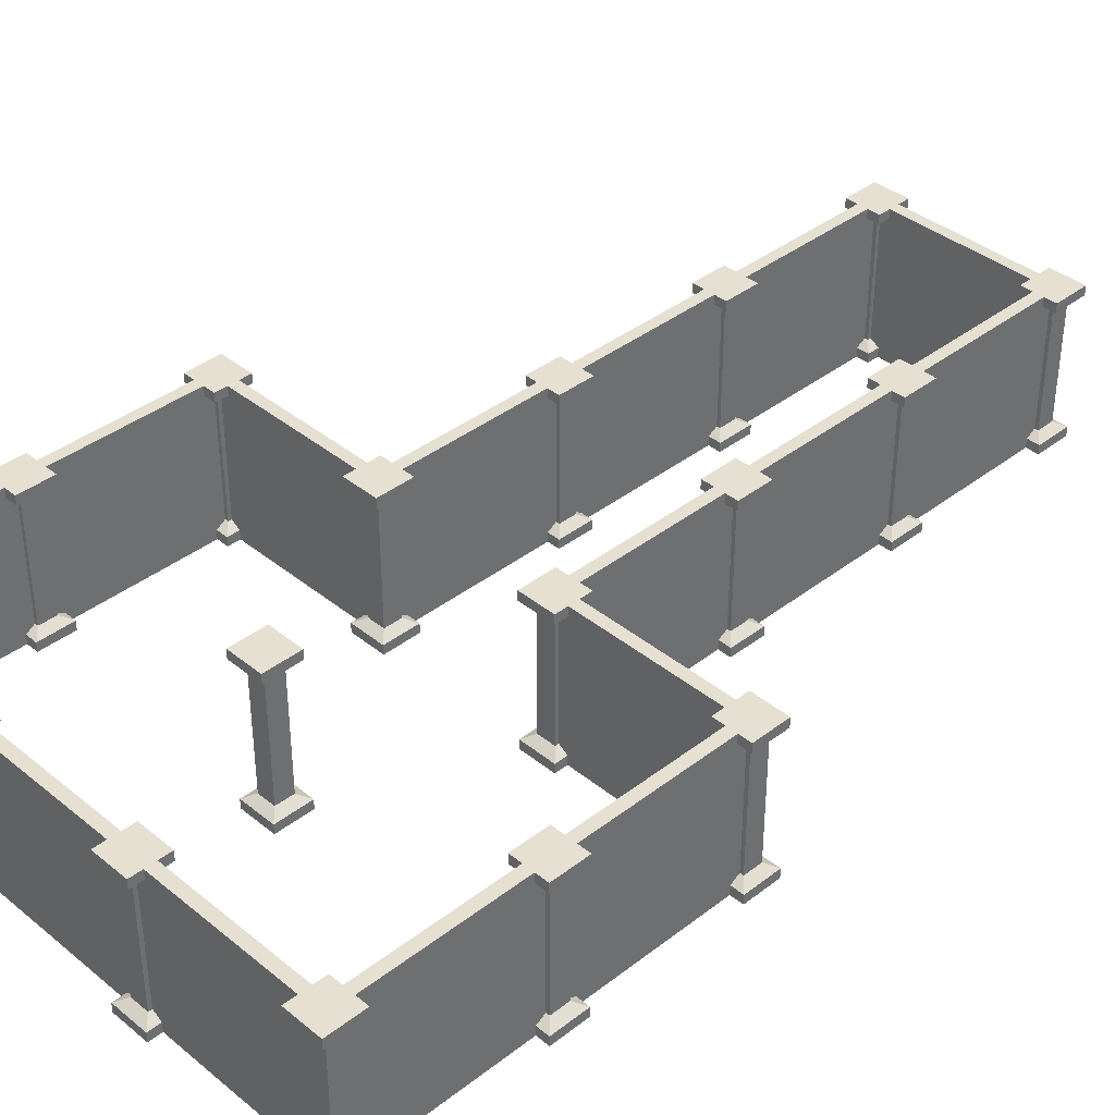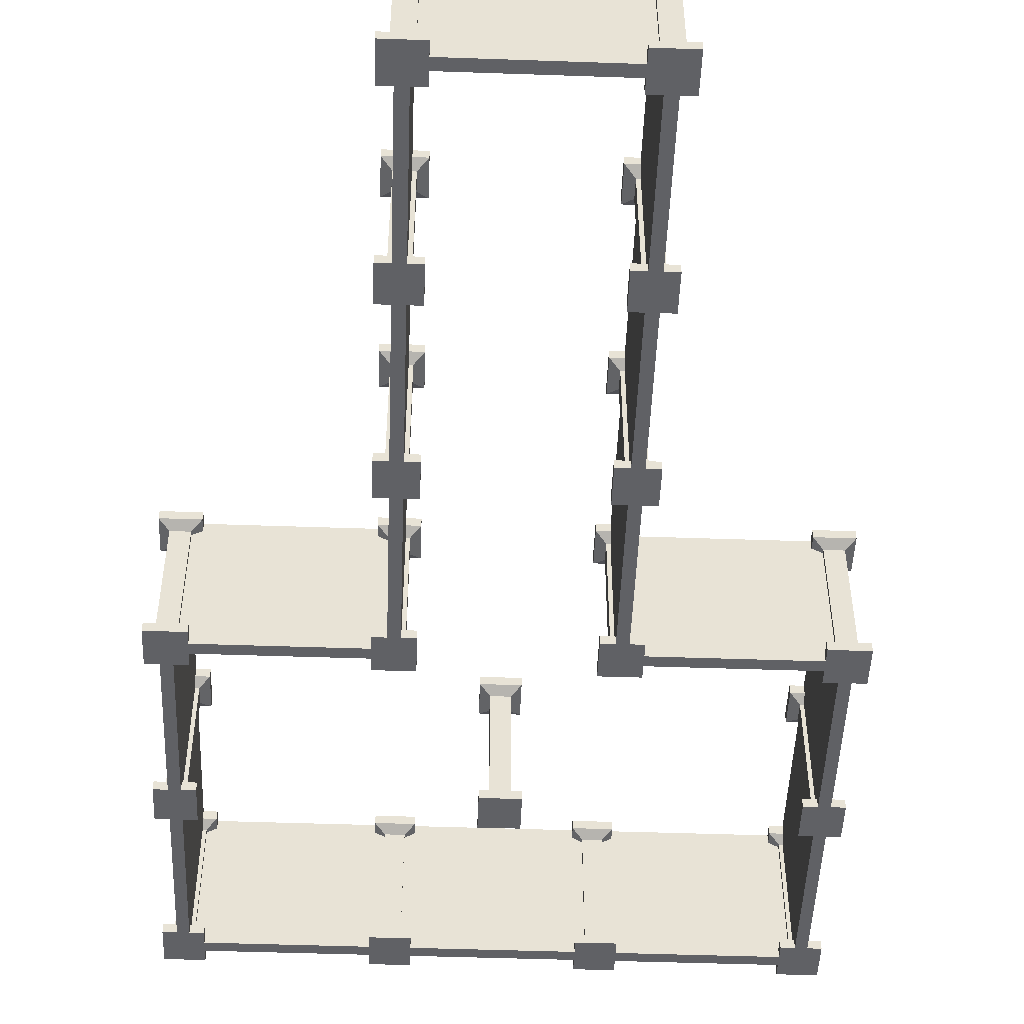
<metadata>
{"format":"obj","ext":"obj","renderer":"f3d","projection":"perspective","resolution":1024,"background":"white","views":[{"elev":38.3,"azim":45.7,"up":"+Y"},{"elev":-49.3,"azim":177.8,"up":"+Y"}]}
</metadata>
<code>
o Pillar_Cube.001
v -1 0 9
v -1 0.5 9
v 1 0 9
v 1 0.5 9
v -1 0 11
v -1 0.5 11
v 1 0 11
v 1 0.5 11
v -0.5 0.8 9.5
v 0.5 0.8 9.5
v 0.5 0.8 10.5
v -0.5 0.8 10.5
v -0.5 7.2 9.5
v -0.5 7.2 10.5
v -1 8 9
v -1 7.5 9
v 1 8 9
v 1 7.5 9
v -1 8 11
v -1 7.5 11
v 1 8 11
v 1 7.5 11
v 0.5 7.2 9.5
v 0.5 7.2 10.5
f 1 2 4 3
f 3 4 8 7
f 7 8 6 5
f 5 6 2 1
f 3 7 5 1
f 8 4 10 11
f 12 11 24 14
f 6 8 11 12
f 4 2 9 10
f 2 6 12 9
f 10 9 13 23
f 9 12 14 13
f 11 10 23 24
f 15 17 18 16
f 17 21 22 18
f 21 19 20 22
f 19 15 16 20
f 17 15 19 21
f 22 24 23 18
f 20 14 24 22
f 18 23 13 16
f 16 13 14 20
o Wall_Cube.003
v -0.3 0 -10
v -0.3 8 -10
v 0.3 0 -10
v 0.3 8 -10
v -0.3 0 0
v -0.3 8 0
v 0.3 0 0
v 0.3 8 0
f 25 26 28 27
f 27 28 32 31
f 31 32 30 29
f 29 30 26 25
f 27 31 29 25
f 32 28 26 30
o Pillar.001_Cube.004
v -1 0 -11
v -1 0.5 -11
v 1 0 -11
v 1 0.5 -11
v -1 0 -9
v -1 0.5 -9
v 1 0 -9
v 1 0.5 -9
v -0.5 0.8 -10.5
v 0.5 0.8 -10.5
v 0.5 0.8 -9.5
v -0.5 0.8 -9.5
v -0.5 7.2 -10.5
v -0.5 7.2 -9.5
v -1 8 -11
v -1 7.5 -11
v 1 8 -11
v 1 7.5 -11
v -1 8 -9
v -1 7.5 -9
v 1 8 -9
v 1 7.5 -9
v 0.5 7.2 -10.5
v 0.5 7.2 -9.5
f 33 34 36 35
f 35 36 40 39
f 39 40 38 37
f 37 38 34 33
f 35 39 37 33
f 40 36 42 43
f 44 43 56 46
f 38 40 43 44
f 36 34 41 42
f 34 38 44 41
f 42 41 45 55
f 41 44 46 45
f 43 42 55 56
f 47 49 50 48
f 49 53 54 50
f 53 51 52 54
f 51 47 48 52
f 49 47 51 53
f 54 56 55 50
f 52 46 56 54
f 50 55 45 48
f 48 45 46 52
o Wall.001_Cube.005
v 10 0 9.7
v 10 8 9.7
v 10 0 10.3
v 10 8 10.3
v 0 0 9.7
v 0 8 9.7
v 0 0 10.3
v 0 8 10.3
f 57 58 60 59
f 59 60 64 63
f 63 64 62 61
f 61 62 58 57
f 59 63 61 57
f 64 60 58 62
o Wall.002_Cube.006
v 20 0 9.7
v 20 8 9.7
v 20 0 10.3
v 20 8 10.3
v 10 0 9.7
v 10 8 9.7
v 10 0 10.3
v 10 8 10.3
f 65 66 68 67
f 67 68 72 71
f 71 72 70 69
f 69 70 66 65
f 67 71 69 65
f 72 68 66 70
o Pillar.002_Cube.007
v 9 0 9
v 9 0.5 9
v 11 0 9
v 11 0.5 9
v 9 0 11
v 9 0.5 11
v 11 0 11
v 11 0.5 11
v 9.5 0.8 9.5
v 10.5 0.8 9.5
v 10.5 0.8 10.5
v 9.5 0.8 10.5
v 9.5 7.2 9.5
v 9.5 7.2 10.5
v 9 8 9
v 9 7.5 9
v 11 8 9
v 11 7.5 9
v 9 8 11
v 9 7.5 11
v 11 8 11
v 11 7.5 11
v 10.5 7.2 9.5
v 10.5 7.2 10.5
f 73 74 76 75
f 75 76 80 79
f 79 80 78 77
f 77 78 74 73
f 75 79 77 73
f 80 76 82 83
f 84 83 96 86
f 78 80 83 84
f 76 74 81 82
f 74 78 84 81
f 82 81 85 95
f 81 84 86 85
f 83 82 95 96
f 87 89 90 88
f 89 93 94 90
f 93 91 92 94
f 91 87 88 92
f 89 87 91 93
f 94 96 95 90
f 92 86 96 94
f 90 95 85 88
f 88 85 86 92
o Wall.003_Cube.008
v 10 0 -10.3
v 10 8 -10.3
v 10 0 -9.7
v 10 8 -9.7
v 0 0 -10.3
v 0 8 -10.3
v 0 0 -9.7
v 0 8 -9.7
f 97 98 100 99
f 99 100 104 103
f 103 104 102 101
f 101 102 98 97
f 99 103 101 97
f 104 100 98 102
o Pillar.003_Cube.009
v 9 0 -11
v 9 0.5 -11
v 11 0 -11
v 11 0.5 -11
v 9 0 -9
v 9 0.5 -9
v 11 0 -9
v 11 0.5 -9
v 9.5 0.8 -10.5
v 10.5 0.8 -10.5
v 10.5 0.8 -9.5
v 9.5 0.8 -9.5
v 9.5 7.2 -10.5
v 9.5 7.2 -9.5
v 9 8 -11
v 9 7.5 -11
v 11 8 -11
v 11 7.5 -11
v 9 8 -9
v 9 7.5 -9
v 11 8 -9
v 11 7.5 -9
v 10.5 7.2 -10.5
v 10.5 7.2 -9.5
f 105 106 108 107
f 107 108 112 111
f 111 112 110 109
f 109 110 106 105
f 107 111 109 105
f 112 108 114 115
f 116 115 128 118
f 110 112 115 116
f 108 106 113 114
f 106 110 116 113
f 114 113 117 127
f 113 116 118 117
f 115 114 127 128
f 119 121 122 120
f 121 125 126 122
f 125 123 124 126
f 123 119 120 124
f 121 119 123 125
f 126 128 127 122
f 124 118 128 126
f 122 127 117 120
f 120 117 118 124
o Wall.004_Cube.010
v 9.7 0 -20
v 9.7 8 -20
v 10.3 0 -20
v 10.3 8 -20
v 9.7 0 -10
v 9.7 8 -10
v 10.3 0 -10
v 10.3 8 -10
f 129 130 132 131
f 131 132 136 135
f 135 136 134 133
f 133 134 130 129
f 131 135 133 129
f 136 132 130 134
o Pillar.004_Cube.011
v 19 0 -11
v 19 0.5 -11
v 21 0 -11
v 21 0.5 -11
v 19 0 -9
v 19 0.5 -9
v 21 0 -9
v 21 0.5 -9
v 19.5 0.8 -10.5
v 20.5 0.8 -10.5
v 20.5 0.8 -9.5
v 19.5 0.8 -9.5
v 19.5 7.2 -10.5
v 19.5 7.2 -9.5
v 19 8 -11
v 19 7.5 -11
v 21 8 -11
v 21 7.5 -11
v 19 8 -9
v 19 7.5 -9
v 21 8 -9
v 21 7.5 -9
v 20.5 7.2 -10.5
v 20.5 7.2 -9.5
f 137 138 140 139
f 139 140 144 143
f 143 144 142 141
f 141 142 138 137
f 139 143 141 137
f 144 140 146 147
f 148 147 160 150
f 142 144 147 148
f 140 138 145 146
f 138 142 148 145
f 146 145 149 159
f 145 148 150 149
f 147 146 159 160
f 151 153 154 152
f 153 157 158 154
f 157 155 156 158
f 155 151 152 156
f 153 151 155 157
f 158 160 159 154
f 156 150 160 158
f 154 159 149 152
f 152 149 150 156
o Wall.005_Cube.012
v 19.7 0 -20
v 19.7 8 -20
v 20.3 0 -20
v 20.3 8 -20
v 19.7 0 -10
v 19.7 8 -10
v 20.3 0 -10
v 20.3 8 -10
f 161 162 164 163
f 163 164 168 167
f 167 168 166 165
f 165 166 162 161
f 163 167 165 161
f 168 164 162 166
o Wall.006_Cube.013
v 9.7 0 -40
v 9.7 8 -40
v 10.3 0 -40
v 10.3 8 -40
v 9.7 0 -30
v 9.7 8 -30
v 10.3 0 -30
v 10.3 8 -30
f 169 170 172 171
f 171 172 176 175
f 175 176 174 173
f 173 174 170 169
f 171 175 173 169
f 176 172 170 174
o Pillar.005_Cube.014
v 9 0 -21
v 9 0.5 -21
v 11 0 -21
v 11 0.5 -21
v 9 0 -19
v 9 0.5 -19
v 11 0 -19
v 11 0.5 -19
v 9.5 0.8 -20.5
v 10.5 0.8 -20.5
v 10.5 0.8 -19.5
v 9.5 0.8 -19.5
v 9.5 7.2 -20.5
v 9.5 7.2 -19.5
v 9 8 -21
v 9 7.5 -21
v 11 8 -21
v 11 7.5 -21
v 9 8 -19
v 9 7.5 -19
v 11 8 -19
v 11 7.5 -19
v 10.5 7.2 -20.5
v 10.5 7.2 -19.5
f 177 178 180 179
f 179 180 184 183
f 183 184 182 181
f 181 182 178 177
f 179 183 181 177
f 184 180 186 187
f 188 187 200 190
f 182 184 187 188
f 180 178 185 186
f 178 182 188 185
f 186 185 189 199
f 185 188 190 189
f 187 186 199 200
f 191 193 194 192
f 193 197 198 194
f 197 195 196 198
f 195 191 192 196
f 193 191 195 197
f 198 200 199 194
f 196 190 200 198
f 194 199 189 192
f 192 189 190 196
o Pillar.006_Cube.015
v 19 0 -21
v 19 0.5 -21
v 21 0 -21
v 21 0.5 -21
v 19 0 -19
v 19 0.5 -19
v 21 0 -19
v 21 0.5 -19
v 19.5 0.8 -20.5
v 20.5 0.8 -20.5
v 20.5 0.8 -19.5
v 19.5 0.8 -19.5
v 19.5 7.2 -20.5
v 19.5 7.2 -19.5
v 19 8 -21
v 19 7.5 -21
v 21 8 -21
v 21 7.5 -21
v 19 8 -19
v 19 7.5 -19
v 21 8 -19
v 21 7.5 -19
v 20.5 7.2 -20.5
v 20.5 7.2 -19.5
f 201 202 204 203
f 203 204 208 207
f 207 208 206 205
f 205 206 202 201
f 203 207 205 201
f 208 204 210 211
f 212 211 224 214
f 206 208 211 212
f 204 202 209 210
f 202 206 212 209
f 210 209 213 223
f 209 212 214 213
f 211 210 223 224
f 215 217 218 216
f 217 221 222 218
f 221 219 220 222
f 219 215 216 220
f 217 215 219 221
f 222 224 223 218
f 220 214 224 222
f 218 223 213 216
f 216 213 214 220
o Pillar.007_Cube.016
v 9 0 -41
v 9 0.5 -41
v 11 0 -41
v 11 0.5 -41
v 9 0 -39
v 9 0.5 -39
v 11 0 -39
v 11 0.5 -39
v 9.5 0.8 -40.5
v 10.5 0.8 -40.5
v 10.5 0.8 -39.5
v 9.5 0.8 -39.5
v 9.5 7.2 -40.5
v 9.5 7.2 -39.5
v 9 8 -41
v 9 7.5 -41
v 11 8 -41
v 11 7.5 -41
v 9 8 -39
v 9 7.5 -39
v 11 8 -39
v 11 7.5 -39
v 10.5 7.2 -40.5
v 10.5 7.2 -39.5
f 225 226 228 227
f 227 228 232 231
f 231 232 230 229
f 229 230 226 225
f 227 231 229 225
f 232 228 234 235
f 236 235 248 238
f 230 232 235 236
f 228 226 233 234
f 226 230 236 233
f 234 233 237 247
f 233 236 238 237
f 235 234 247 248
f 239 241 242 240
f 241 245 246 242
f 245 243 244 246
f 243 239 240 244
f 241 239 243 245
f 246 248 247 242
f 244 238 248 246
f 242 247 237 240
f 240 237 238 244
o Pillar.008_Cube.017
v 19 0 -41
v 19 0.5 -41
v 21 0 -41
v 21 0.5 -41
v 19 0 -39
v 19 0.5 -39
v 21 0 -39
v 21 0.5 -39
v 19.5 0.8 -40.5
v 20.5 0.8 -40.5
v 20.5 0.8 -39.5
v 19.5 0.8 -39.5
v 19.5 7.2 -40.5
v 19.5 7.2 -39.5
v 19 8 -41
v 19 7.5 -41
v 21 8 -41
v 21 7.5 -41
v 19 8 -39
v 19 7.5 -39
v 21 8 -39
v 21 7.5 -39
v 20.5 7.2 -40.5
v 20.5 7.2 -39.5
f 249 250 252 251
f 251 252 256 255
f 255 256 254 253
f 253 254 250 249
f 251 255 253 249
f 256 252 258 259
f 260 259 272 262
f 254 256 259 260
f 252 250 257 258
f 250 254 260 257
f 258 257 261 271
f 257 260 262 261
f 259 258 271 272
f 263 265 266 264
f 265 269 270 266
f 269 267 268 270
f 267 263 264 268
f 265 263 267 269
f 270 272 271 266
f 268 262 272 270
f 266 271 261 264
f 264 261 262 268
o Wall.007_Cube.018
v 20 0 -40.3
v 20 8 -40.3
v 20 0 -39.7
v 20 8 -39.7
v 10 0 -40.3
v 10 8 -40.3
v 10 0 -39.7
v 10 8 -39.7
f 273 274 276 275
f 275 276 280 279
f 279 280 278 277
f 277 278 274 273
f 275 279 277 273
f 280 276 274 278
o Wall.008_Cube.019
v 19.7 0 -40
v 19.7 8 -40
v 20.3 0 -40
v 20.3 8 -40
v 19.7 0 -30
v 19.7 8 -30
v 20.3 0 -30
v 20.3 8 -30
f 281 282 284 283
f 283 284 288 287
f 287 288 286 285
f 285 286 282 281
f 283 287 285 281
f 288 284 282 286
o Wall.009_Cube.020
v 30 0 9.7
v 30 8 9.7
v 30 0 10.3
v 30 8 10.3
v 20 0 9.7
v 20 8 9.7
v 20 0 10.3
v 20 8 10.3
f 289 290 292 291
f 291 292 296 295
f 295 296 294 293
f 293 294 290 289
f 291 295 293 289
f 296 292 290 294
o Wall.010_Cube.021
v 30 0 -10.3
v 30 8 -10.3
v 30 0 -9.7
v 30 8 -9.7
v 20 0 -10.3
v 20 8 -10.3
v 20 0 -9.7
v 20 8 -9.7
f 297 298 300 299
f 299 300 304 303
f 303 304 302 301
f 301 302 298 297
f 299 303 301 297
f 304 300 298 302
o Wall.011_Cube.022
v 29.7 0 -10
v 29.7 8 -10
v 30.3 0 -10
v 30.3 8 -10
v 29.7 0 0
v 29.7 8 0
v 30.3 0 0
v 30.3 8 0
f 305 306 308 307
f 307 308 312 311
f 311 312 310 309
f 309 310 306 305
f 307 311 309 305
f 312 308 306 310
o Pillar.009_Cube.023
v 19 0 9
v 19 0.5 9
v 21 0 9
v 21 0.5 9
v 19 0 11
v 19 0.5 11
v 21 0 11
v 21 0.5 11
v 19.5 0.8 9.5
v 20.5 0.8 9.5
v 20.5 0.8 10.5
v 19.5 0.8 10.5
v 19.5 7.2 9.5
v 19.5 7.2 10.5
v 19 8 9
v 19 7.5 9
v 21 8 9
v 21 7.5 9
v 19 8 11
v 19 7.5 11
v 21 8 11
v 21 7.5 11
v 20.5 7.2 9.5
v 20.5 7.2 10.5
f 313 314 316 315
f 315 316 320 319
f 319 320 318 317
f 317 318 314 313
f 315 319 317 313
f 320 316 322 323
f 324 323 336 326
f 318 320 323 324
f 316 314 321 322
f 314 318 324 321
f 322 321 325 335
f 321 324 326 325
f 323 322 335 336
f 327 329 330 328
f 329 333 334 330
f 333 331 332 334
f 331 327 328 332
f 329 327 331 333
f 334 336 335 330
f 332 326 336 334
f 330 335 325 328
f 328 325 326 332
o Pillar.010_Cube.024
v 29 0 9
v 29 0.5 9
v 31 0 9
v 31 0.5 9
v 29 0 11
v 29 0.5 11
v 31 0 11
v 31 0.5 11
v 29.5 0.8 9.5
v 30.5 0.8 9.5
v 30.5 0.8 10.5
v 29.5 0.8 10.5
v 29.5 7.2 9.5
v 29.5 7.2 10.5
v 29 8 9
v 29 7.5 9
v 31 8 9
v 31 7.5 9
v 29 8 11
v 29 7.5 11
v 31 8 11
v 31 7.5 11
v 30.5 7.2 9.5
v 30.5 7.2 10.5
f 337 338 340 339
f 339 340 344 343
f 343 344 342 341
f 341 342 338 337
f 339 343 341 337
f 344 340 346 347
f 348 347 360 350
f 342 344 347 348
f 340 338 345 346
f 338 342 348 345
f 346 345 349 359
f 345 348 350 349
f 347 346 359 360
f 351 353 354 352
f 353 357 358 354
f 357 355 356 358
f 355 351 352 356
f 353 351 355 357
f 358 360 359 354
f 356 350 360 358
f 354 359 349 352
f 352 349 350 356
o Pillar.011_Cube.025
v 29 0 -1
v 29 0.5 -1
v 31 0 -1
v 31 0.5 -1
v 29 0 1
v 29 0.5 1
v 31 0 1
v 31 0.5 1
v 29.5 0.8 -0.5
v 30.5 0.8 -0.5
v 30.5 0.8 0.5
v 29.5 0.8 0.5
v 29.5 7.2 -0.5
v 29.5 7.2 0.5
v 29 8 -1
v 29 7.5 -1
v 31 8 -1
v 31 7.5 -1
v 29 8 1
v 29 7.5 1
v 31 8 1
v 31 7.5 1
v 30.5 7.2 -0.5
v 30.5 7.2 0.5
f 361 362 364 363
f 363 364 368 367
f 367 368 366 365
f 365 366 362 361
f 363 367 365 361
f 368 364 370 371
f 372 371 384 374
f 366 368 371 372
f 364 362 369 370
f 362 366 372 369
f 370 369 373 383
f 369 372 374 373
f 371 370 383 384
f 375 377 378 376
f 377 381 382 378
f 381 379 380 382
f 379 375 376 380
f 377 375 379 381
f 382 384 383 378
f 380 374 384 382
f 378 383 373 376
f 376 373 374 380
o Wall.012_Cube.026
v 29.7 0 0
v 29.7 8 0
v 30.3 0 0
v 30.3 8 0
v 29.7 0 10
v 29.7 8 10
v 30.3 0 10
v 30.3 8 10
f 385 386 388 387
f 387 388 392 391
f 391 392 390 389
f 389 390 386 385
f 387 391 389 385
f 392 388 386 390
o Wall.013_Cube.027
v -0.3 0 0
v -0.3 8 0
v 0.3 0 0
v 0.3 8 0
v -0.3 0 10
v -0.3 8 10
v 0.3 0 10
v 0.3 8 10
f 393 394 396 395
f 395 396 400 399
f 399 400 398 397
f 397 398 394 393
f 395 399 397 393
f 400 396 394 398
o Pillar.012_Cube.028
v -1 0 -1
v -1 0.5 -1
v 1 0 -1
v 1 0.5 -1
v -1 0 1
v -1 0.5 1
v 1 0 1
v 1 0.5 1
v -0.5 0.8 -0.5
v 0.5 0.8 -0.5
v 0.5 0.8 0.5
v -0.5 0.8 0.5
v -0.5 7.2 -0.5
v -0.5 7.2 0.5
v -1 8 -1
v -1 7.5 -1
v 1 8 -1
v 1 7.5 -1
v -1 8 1
v -1 7.5 1
v 1 8 1
v 1 7.5 1
v 0.5 7.2 -0.5
v 0.5 7.2 0.5
f 401 402 404 403
f 403 404 408 407
f 407 408 406 405
f 405 406 402 401
f 403 407 405 401
f 408 404 410 411
f 412 411 424 414
f 406 408 411 412
f 404 402 409 410
f 402 406 412 409
f 410 409 413 423
f 409 412 414 413
f 411 410 423 424
f 415 417 418 416
f 417 421 422 418
f 421 419 420 422
f 419 415 416 420
f 417 415 419 421
f 422 424 423 418
f 420 414 424 422
f 418 423 413 416
f 416 413 414 420
o Pillar.013_Cube.029
v 29 0 -11
v 29 0.5 -11
v 31 0 -11
v 31 0.5 -11
v 29 0 -9
v 29 0.5 -9
v 31 0 -9
v 31 0.5 -9
v 29.5 0.8 -10.5
v 30.5 0.8 -10.5
v 30.5 0.8 -9.5
v 29.5 0.8 -9.5
v 29.5 7.2 -10.5
v 29.5 7.2 -9.5
v 29 8 -11
v 29 7.5 -11
v 31 8 -11
v 31 7.5 -11
v 29 8 -9
v 29 7.5 -9
v 31 8 -9
v 31 7.5 -9
v 30.5 7.2 -10.5
v 30.5 7.2 -9.5
f 425 426 428 427
f 427 428 432 431
f 431 432 430 429
f 429 430 426 425
f 427 431 429 425
f 432 428 434 435
f 436 435 448 438
f 430 432 435 436
f 428 426 433 434
f 426 430 436 433
f 434 433 437 447
f 433 436 438 437
f 435 434 447 448
f 439 441 442 440
f 441 445 446 442
f 445 443 444 446
f 443 439 440 444
f 441 439 443 445
f 446 448 447 442
f 444 438 448 446
f 442 447 437 440
f 440 437 438 444
o Pillar.014_Cube.030
v 14 0 -1
v 14 0.5 -1
v 16 0 -1
v 16 0.5 -1
v 14 0 1
v 14 0.5 1
v 16 0 1
v 16 0.5 1
v 14.5 0.8 -0.5
v 15.5 0.8 -0.5
v 15.5 0.8 0.5
v 14.5 0.8 0.5
v 14.5 7.2 -0.5
v 14.5 7.2 0.5
v 14 8 -1
v 14 7.5 -1
v 16 8 -1
v 16 7.5 -1
v 14 8 1
v 14 7.5 1
v 16 8 1
v 16 7.5 1
v 15.5 7.2 -0.5
v 15.5 7.2 0.5
f 449 450 452 451
f 451 452 456 455
f 455 456 454 453
f 453 454 450 449
f 451 455 453 449
f 456 452 458 459
f 460 459 472 462
f 454 456 459 460
f 452 450 457 458
f 450 454 460 457
f 458 457 461 471
f 457 460 462 461
f 459 458 471 472
f 463 465 466 464
f 465 469 470 466
f 469 467 468 470
f 467 463 464 468
f 465 463 467 469
f 470 472 471 466
f 468 462 472 470
f 466 471 461 464
f 464 461 462 468
o Pillar.015_Cube.002
v 9 0 -31
v 9 0.5 -31
v 11 0 -31
v 11 0.5 -31
v 9 0 -29
v 9 0.5 -29
v 11 0 -29
v 11 0.5 -29
v 9.5 0.8 -30.5
v 10.5 0.8 -30.5
v 10.5 0.8 -29.5
v 9.5 0.8 -29.5
v 9.5 7.2 -30.5
v 9.5 7.2 -29.5
v 9 8 -31
v 9 7.5 -31
v 11 8 -31
v 11 7.5 -31
v 9 8 -29
v 9 7.5 -29
v 11 8 -29
v 11 7.5 -29
v 10.5 7.2 -30.5
v 10.5 7.2 -29.5
f 473 474 476 475
f 475 476 480 479
f 479 480 478 477
f 477 478 474 473
f 475 479 477 473
f 480 476 482 483
f 484 483 496 486
f 478 480 483 484
f 476 474 481 482
f 474 478 484 481
f 482 481 485 495
f 481 484 486 485
f 483 482 495 496
f 487 489 490 488
f 489 493 494 490
f 493 491 492 494
f 491 487 488 492
f 489 487 491 493
f 494 496 495 490
f 492 486 496 494
f 490 495 485 488
f 488 485 486 492
o Pillar.016_Cube.031
v 19 0 -31
v 19 0.5 -31
v 21 0 -31
v 21 0.5 -31
v 19 0 -29
v 19 0.5 -29
v 21 0 -29
v 21 0.5 -29
v 19.5 0.8 -30.5
v 20.5 0.8 -30.5
v 20.5 0.8 -29.5
v 19.5 0.8 -29.5
v 19.5 7.2 -30.5
v 19.5 7.2 -29.5
v 19 8 -31
v 19 7.5 -31
v 21 8 -31
v 21 7.5 -31
v 19 8 -29
v 19 7.5 -29
v 21 8 -29
v 21 7.5 -29
v 20.5 7.2 -30.5
v 20.5 7.2 -29.5
f 497 498 500 499
f 499 500 504 503
f 503 504 502 501
f 501 502 498 497
f 499 503 501 497
f 504 500 506 507
f 508 507 520 510
f 502 504 507 508
f 500 498 505 506
f 498 502 508 505
f 506 505 509 519
f 505 508 510 509
f 507 506 519 520
f 511 513 514 512
f 513 517 518 514
f 517 515 516 518
f 515 511 512 516
f 513 511 515 517
f 518 520 519 514
f 516 510 520 518
f 514 519 509 512
f 512 509 510 516
o Wall.014_Cube.032
v 9.7 0 -30
v 9.7 8 -30
v 10.3 0 -30
v 10.3 8 -30
v 9.7 0 -20
v 9.7 8 -20
v 10.3 0 -20
v 10.3 8 -20
f 521 522 524 523
f 523 524 528 527
f 527 528 526 525
f 525 526 522 521
f 523 527 525 521
f 528 524 522 526
o Wall.015_Cube.033
v 19.7 0 -30
v 19.7 8 -30
v 20.3 0 -30
v 20.3 8 -30
v 19.7 0 -20
v 19.7 8 -20
v 20.3 0 -20
v 20.3 8 -20
f 529 530 532 531
f 531 532 536 535
f 535 536 534 533
f 533 534 530 529
f 531 535 533 529
f 536 532 530 534

</code>
